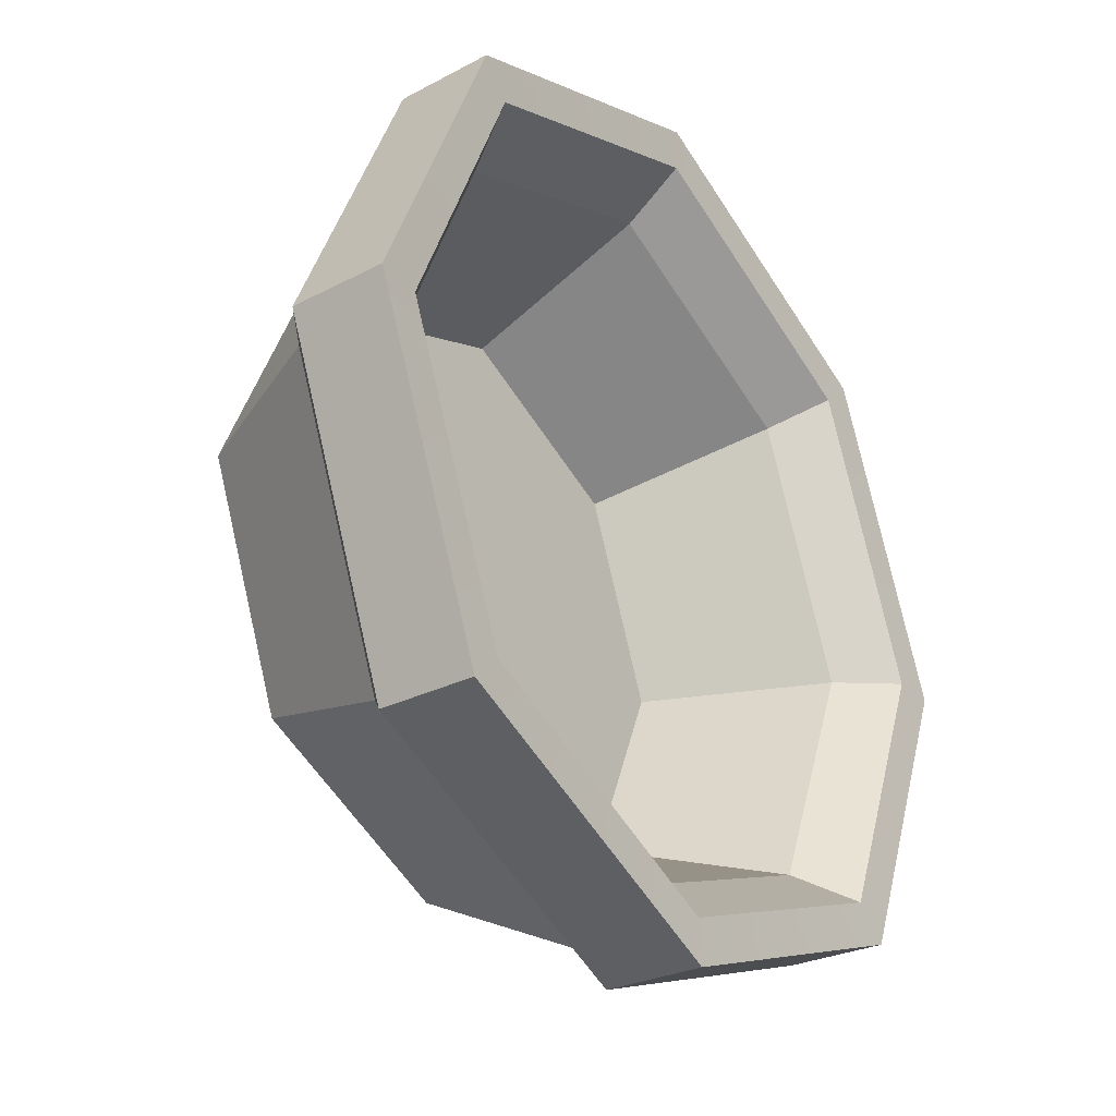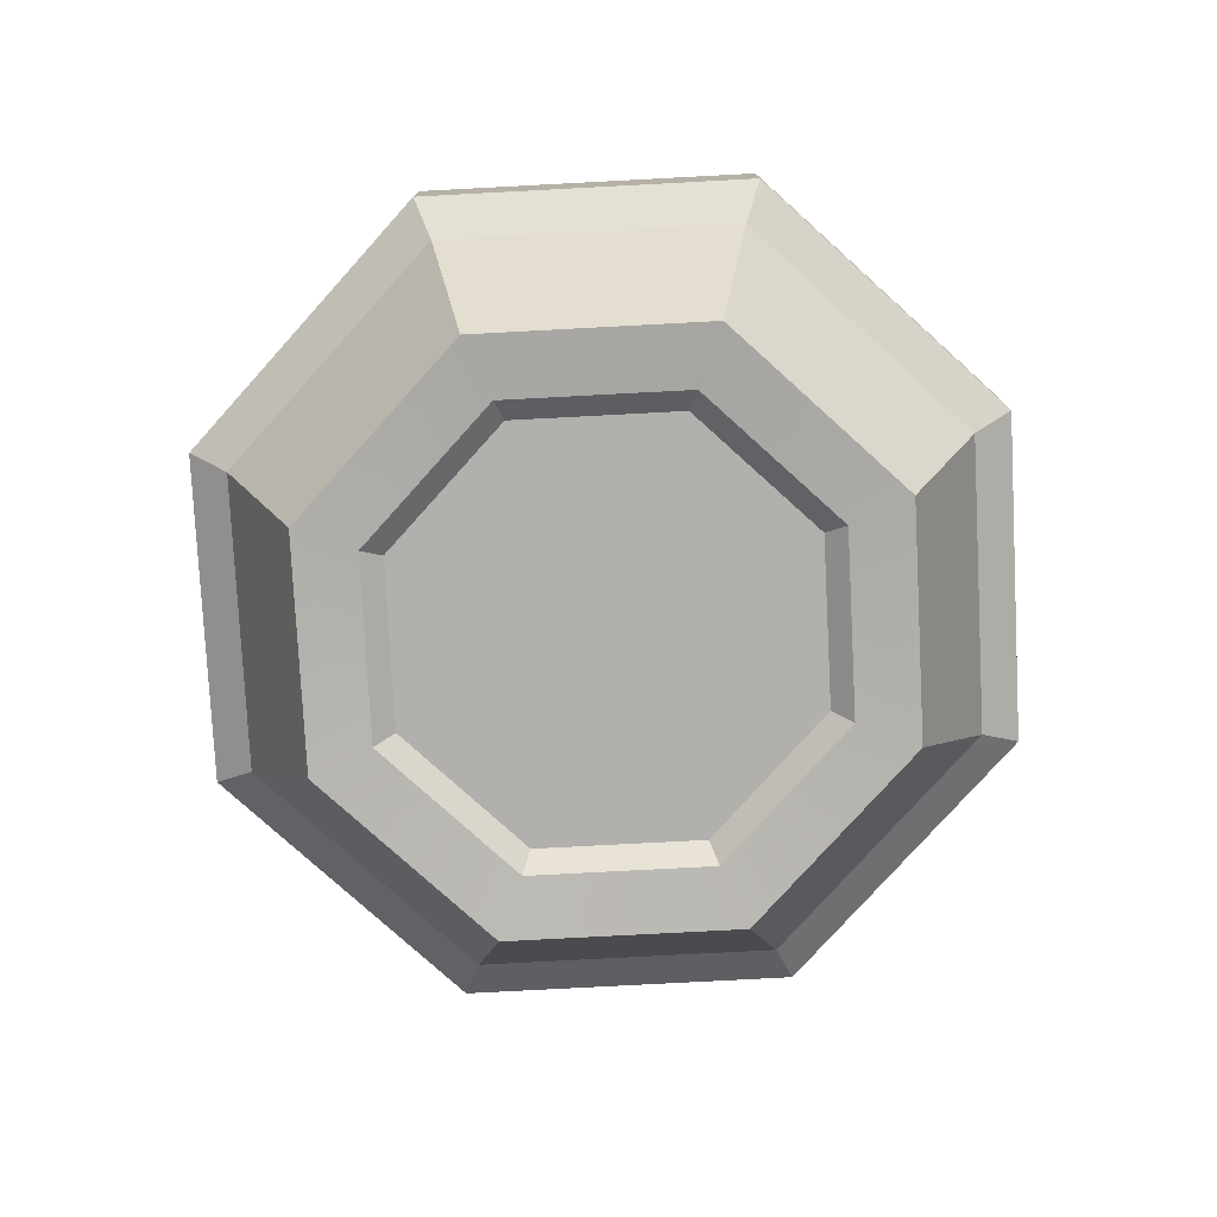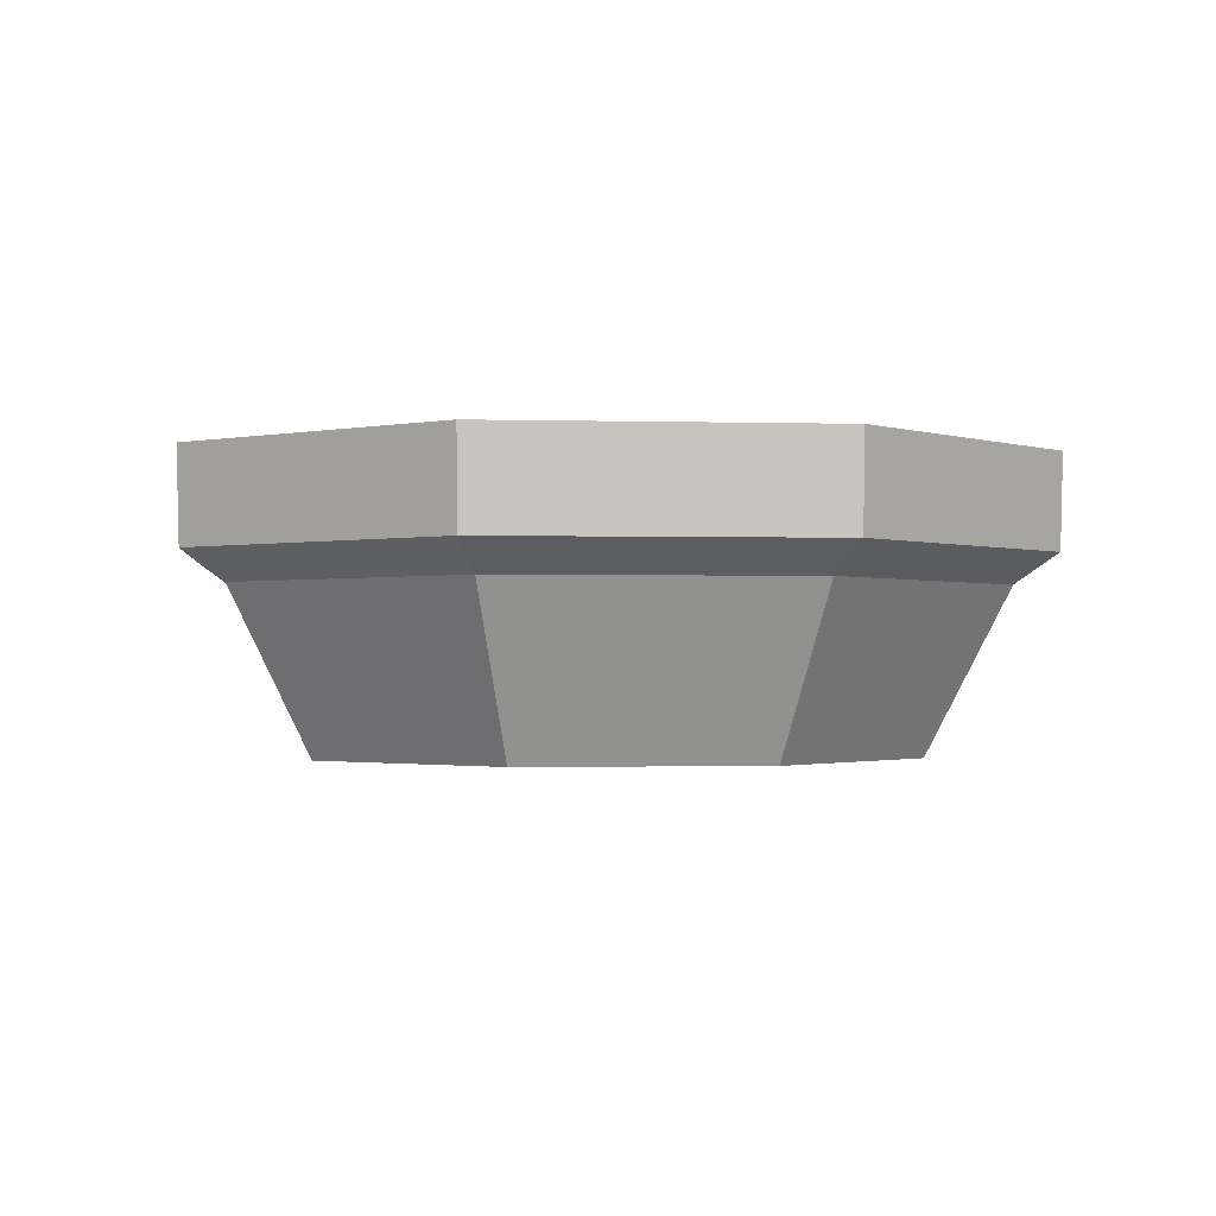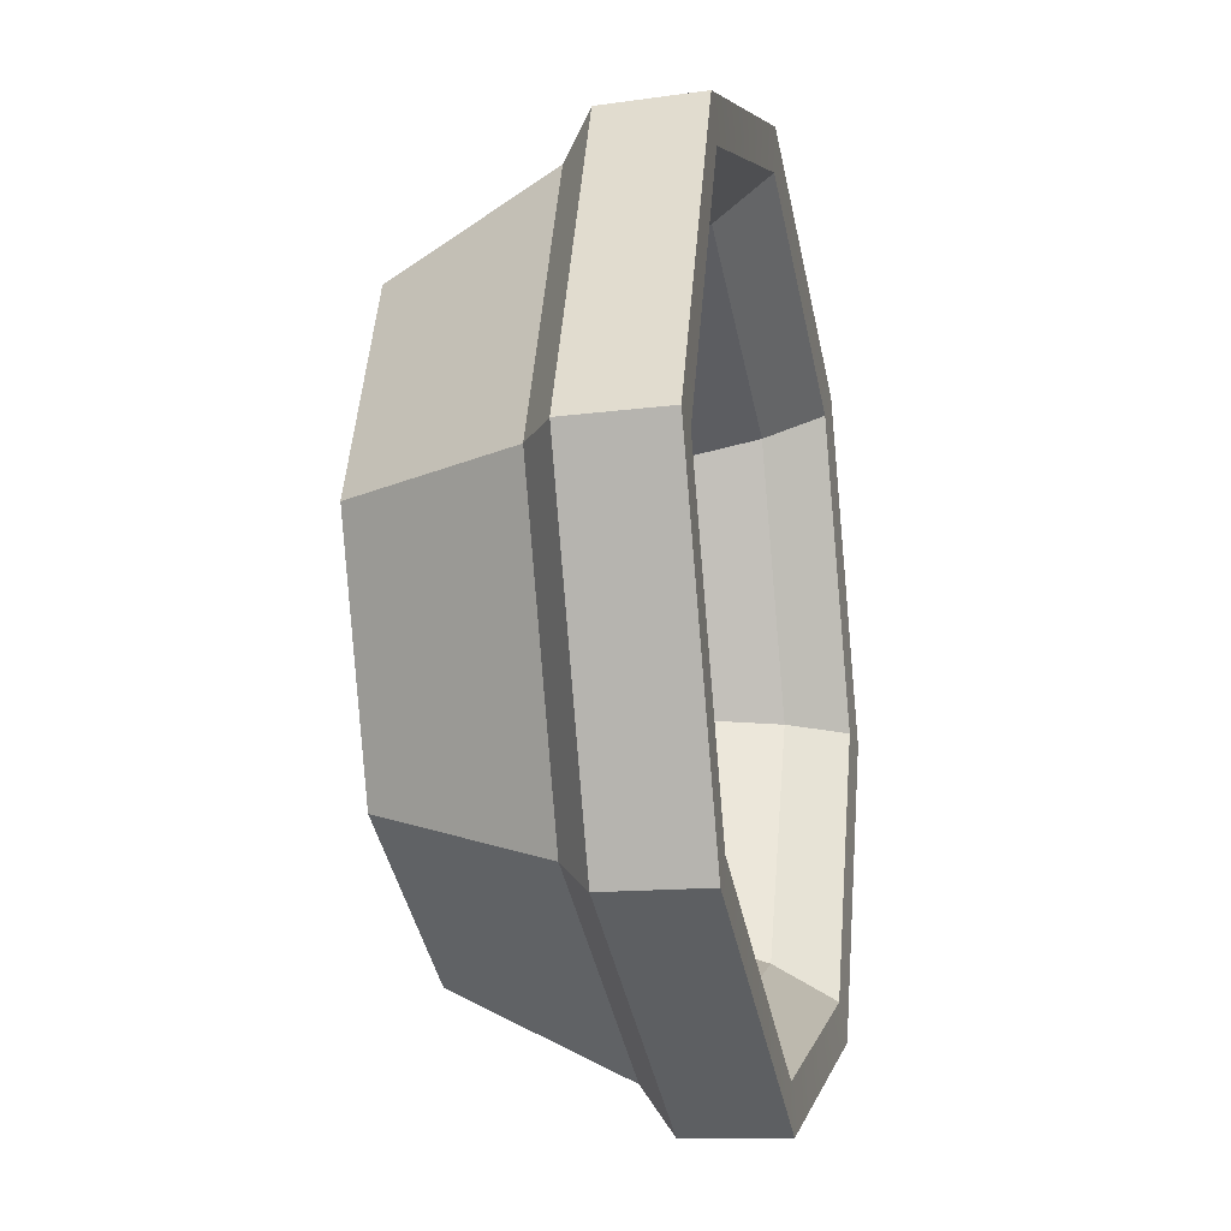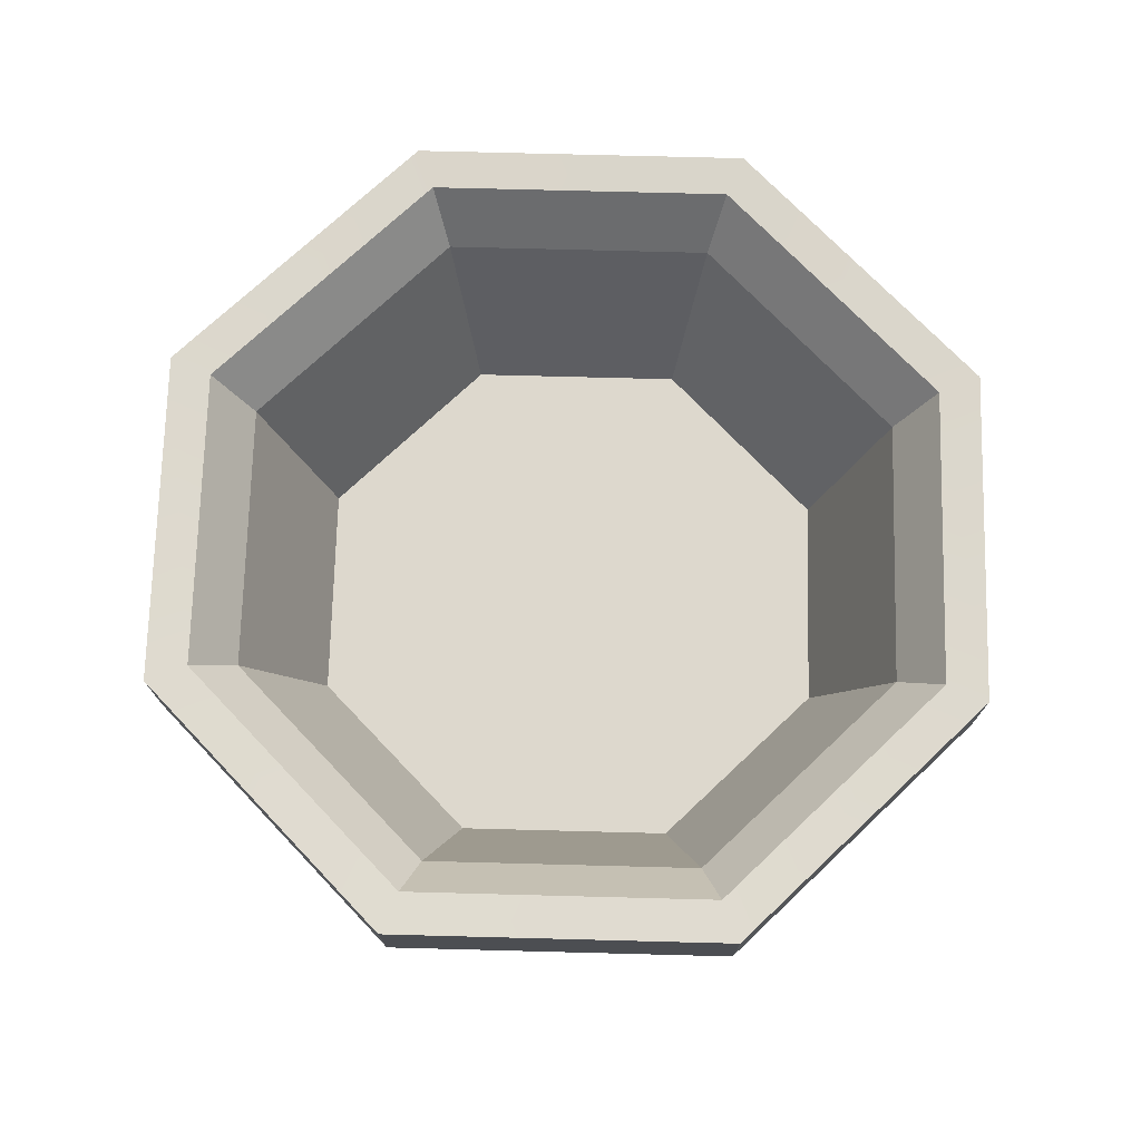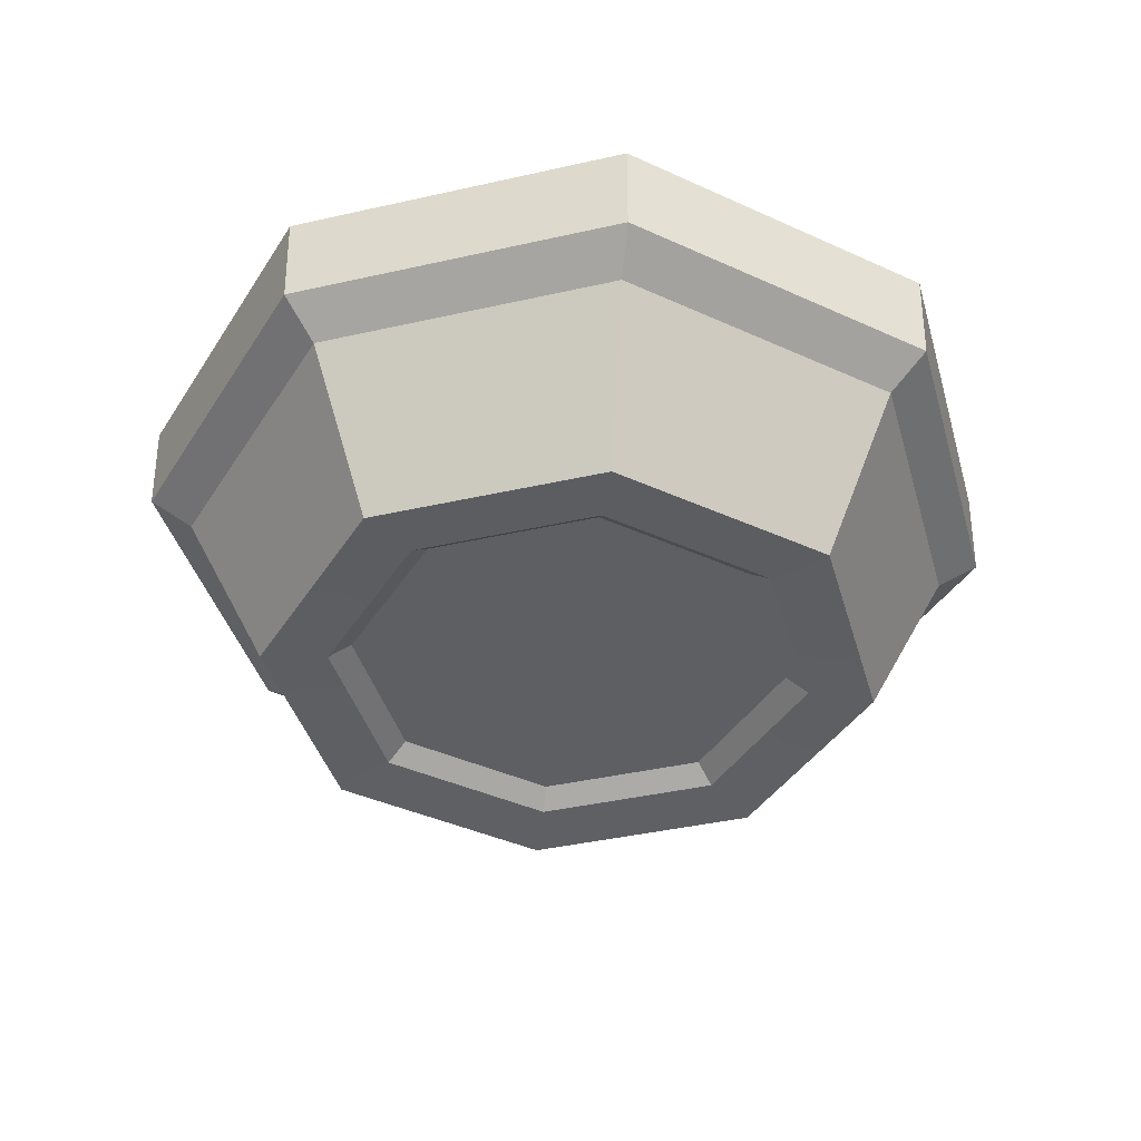
<metadata>
{"format":"obj","ext":"obj","renderer":"f3d","projection":"perspective","resolution":1024,"background":"white","views":[{"elev":-31.5,"azim":125.3,"up":"+Z"},{"elev":-78.8,"azim":-109.5,"up":"+Y"},{"elev":-1.3,"azim":-163.8,"up":"+Y"},{"elev":-18.4,"azim":102.4,"up":"+Z"},{"elev":72.1,"azim":-66.0,"up":"+Y"},{"elev":-40.3,"azim":128.1,"up":"+Y"}]}
</metadata>
<code>
g SM_Prop_Pot_03
v 0.1709 0.02363 1.907e-08
v 0.2175 0.1335 1.907e-08
v 0.1538 0.1335 0.1538
v 0.1208 0.02363 0.1208
v 0.1909 -0.007684 1.907e-08
v 0.135 -0.007684 0.135
v 0.1717 0.09251 0.1717
v 0.2429 0.09251 1.907e-08
v 0.1208 0.02363 -0.1208
v 0.1538 0.1335 -0.1538
v 0.2175 0.1335 1.907e-08
v 0.1709 0.02363 1.907e-08
v 0.135 -0.007684 -0.135
v 0.1909 -0.007684 1.907e-08
v 0.2429 0.09251 1.907e-08
v 0.1717 0.09251 -0.1717
v -3.815e-08 0.02363 -0.1709
v -3.815e-08 0.1335 -0.2175
v 0.1538 0.1335 -0.1538
v 0.1208 0.02363 -0.1208
v -3.815e-08 -0.007684 -0.1909
v 0.135 -0.007684 -0.135
v 0.1717 0.09251 -0.1717
v -3.815e-08 0.09251 -0.2429
v -0.1208 0.02363 -0.1208
v -0.1538 0.1335 -0.1538
v -3.815e-08 0.1335 -0.2175
v -3.815e-08 0.02363 -0.1709
v -0.135 -0.007684 -0.135
v -3.815e-08 -0.007684 -0.1909
v -3.815e-08 0.09251 -0.2429
v -0.1717 0.09251 -0.1717
v -0.1709 0.02363 1.907e-08
v -0.2175 0.1335 1.907e-08
v -0.1538 0.1335 -0.1538
v -0.1208 0.02363 -0.1208
v -0.1909 -0.007684 1.907e-08
v -0.135 -0.007684 -0.135
v -0.1717 0.09251 -0.1717
v -0.2429 0.09251 1.907e-08
v -0.1208 0.02363 0.1208
v -0.1538 0.1335 0.1538
v -0.2175 0.1335 1.907e-08
v -0.1709 0.02363 1.907e-08
v -0.135 -0.007684 0.135
v -0.1909 -0.007684 1.907e-08
v -0.2429 0.09251 1.907e-08
v -0.1717 0.09251 0.1717
v -3.815e-08 0.02363 0.1709
v -3.815e-08 0.1335 0.2175
v -0.1538 0.1335 0.1538
v -0.1208 0.02363 0.1208
v -3.815e-08 -0.007684 0.1909
v -0.135 -0.007684 0.135
v -0.1717 0.09251 0.1717
v -3.815e-08 0.09251 0.2429
v 0.1208 0.02363 0.1208
v 0.1538 0.1335 0.1538
v -3.815e-08 0.1335 0.2175
v -3.815e-08 0.02363 0.1709
v 0.135 -0.007684 0.135
v -3.815e-08 -0.007684 0.1909
v -3.815e-08 0.09251 0.2429
v 0.1717 0.09251 0.1717
v 0.2175 0.1335 1.907e-08
v 0.2443 0.1679 1.907e-08
v 0.1727 0.1679 0.1727
v 0.1538 0.1335 0.1538
v 0.1909 0.1111 0.1909
v 0.192 0.169 0.192
v 0.2715 0.169 1.907e-08
v 0.2699 0.1111 1.907e-08
v 0.1538 0.1335 -0.1538
v 0.1727 0.1679 -0.1727
v 0.2443 0.1679 1.907e-08
v 0.2175 0.1335 1.907e-08
v 0.2699 0.1111 1.907e-08
v 0.2715 0.169 1.907e-08
v 0.192 0.169 -0.192
v 0.1909 0.1111 -0.1909
v -3.815e-08 0.1335 -0.2175
v -3.815e-08 0.1679 -0.2443
v 0.1727 0.1679 -0.1727
v 0.1538 0.1335 -0.1538
v 0.1909 0.1111 -0.1909
v 0.192 0.169 -0.192
v -3.815e-08 0.169 -0.2715
v -3.815e-08 0.1111 -0.2699
v -0.1538 0.1335 -0.1538
v -0.1727 0.1679 -0.1727
v -3.815e-08 0.1679 -0.2443
v -3.815e-08 0.1335 -0.2175
v -3.815e-08 0.1111 -0.2699
v -3.815e-08 0.169 -0.2715
v -0.192 0.169 -0.192
v -0.1909 0.1111 -0.1909
v -0.2175 0.1335 1.907e-08
v -0.2443 0.1679 1.907e-08
v -0.1727 0.1679 -0.1727
v -0.1538 0.1335 -0.1538
v -0.1909 0.1111 -0.1909
v -0.192 0.169 -0.192
v -0.2715 0.169 1.907e-08
v -0.2699 0.1111 1.907e-08
v -0.1538 0.1335 0.1538
v -0.1727 0.1679 0.1727
v -0.2443 0.1679 1.907e-08
v -0.2175 0.1335 1.907e-08
v -0.2699 0.1111 1.907e-08
v -0.2715 0.169 1.907e-08
v -0.192 0.169 0.192
v -0.1909 0.1111 0.1909
v -3.815e-08 0.1335 0.2175
v -3.815e-08 0.1679 0.2443
v -0.1727 0.1679 0.1727
v -0.1538 0.1335 0.1538
v -0.1909 0.1111 0.1909
v -0.192 0.169 0.192
v -3.815e-08 0.169 0.2715
v -3.815e-08 0.1111 0.2699
v 0.1538 0.1335 0.1538
v 0.1727 0.1679 0.1727
v -3.815e-08 0.1679 0.2443
v -3.815e-08 0.1335 0.2175
v -3.815e-08 0.1111 0.2699
v -3.815e-08 0.169 0.2715
v 0.192 0.169 0.192
v 0.1909 0.1111 0.1909
v 0.1717 0.09251 0.1717
v 0.1909 0.1111 0.1909
v 0.2699 0.1111 1.907e-08
v 0.2429 0.09251 1.907e-08
v 0.2429 0.09251 1.907e-08
v 0.2699 0.1111 1.907e-08
v 0.1909 0.1111 -0.1909
v 0.1717 0.09251 -0.1717
v 0.1727 0.1679 -0.1727
v 0.192 0.169 -0.192
v 0.2715 0.169 1.907e-08
v 0.2443 0.1679 1.907e-08
v 0.192 0.169 0.192
v 0.1727 0.1679 0.1727
v -3.815e-08 0.169 0.2715
v -3.815e-08 0.1679 0.2443
v -0.192 0.169 0.192
v -0.1727 0.1679 0.1727
v -0.2715 0.169 1.907e-08
v -0.2443 0.1679 1.907e-08
v -0.192 0.169 -0.192
v -0.1727 0.1679 -0.1727
v -3.815e-08 0.169 -0.2715
v -3.815e-08 0.1679 -0.2443
v 0.192 0.169 -0.192
v 0.1727 0.1679 -0.1727
v 0.1717 0.09251 -0.1717
v 0.1909 0.1111 -0.1909
v -3.815e-08 0.1111 -0.2699
v -3.815e-08 0.09251 -0.2429
v -3.815e-08 0.09251 -0.2429
v -3.815e-08 0.1111 -0.2699
v -0.1909 0.1111 -0.1909
v -0.1717 0.09251 -0.1717
v -0.1717 0.09251 -0.1717
v -0.1909 0.1111 -0.1909
v -0.2699 0.1111 1.907e-08
v -0.2429 0.09251 1.907e-08
v -0.2429 0.09251 1.907e-08
v -0.2699 0.1111 1.907e-08
v -0.1909 0.1111 0.1909
v -0.1717 0.09251 0.1717
v -0.1717 0.09251 0.1717
v -0.1909 0.1111 0.1909
v -3.815e-08 0.1111 0.2699
v -3.815e-08 0.09251 0.2429
v -3.815e-08 0.09251 0.2429
v -3.815e-08 0.1111 0.2699
v 0.1909 0.1111 0.1909
v 0.1717 0.09251 0.1717
v 0.1499 -0.004179 1.907e-08
v 0.1359 0.006608 1.907e-08
v 0.09612 0.006608 0.09612
v 0.106 -0.004179 0.106
v 0.106 -0.004179 -0.106
v 0.09612 0.006608 -0.09612
v 0.1359 0.006608 1.907e-08
v 0.1499 -0.004179 1.907e-08
v -3.815e-08 -0.004179 -0.1499
v -3.815e-08 0.006608 -0.1359
v 0.09612 0.006608 -0.09612
v 0.106 -0.004179 -0.106
v -0.106 -0.004179 -0.106
v -0.09612 0.006608 -0.09612
v -3.815e-08 0.006608 -0.1359
v -3.815e-08 -0.004179 -0.1499
v -0.1499 -0.004179 1.907e-08
v -0.1359 0.006608 1.907e-08
v -0.09612 0.006608 -0.09612
v -0.106 -0.004179 -0.106
v -0.106 -0.004179 0.106
v -0.09612 0.006608 0.09612
v -0.1359 0.006608 1.907e-08
v -0.1499 -0.004179 1.907e-08
v -3.815e-08 -0.004179 0.1499
v -3.815e-08 0.006608 0.1359
v -0.09612 0.006608 0.09612
v -0.106 -0.004179 0.106
v 0.106 -0.004179 0.106
v 0.09612 0.006608 0.09612
v -3.815e-08 0.006608 0.1359
v -3.815e-08 -0.004179 0.1499
v 0.1208 0.02363 0.1208
v -3.815e-08 0.02363 1.907e-08
v 0.1709 0.02363 1.907e-08
v -3.815e-08 0.02363 0.1709
v 0.1208 0.02363 -0.1208
v -0.1208 0.02363 0.1208
v -3.815e-08 0.02363 -0.1709
v -0.1709 0.02363 1.907e-08
v -0.1208 0.02363 -0.1208
v 0.1359 0.006608 1.907e-08
v -3.815e-08 0.006608 1.907e-08
v 0.09612 0.006608 0.09612
v 0.09612 0.006608 -0.09612
v -3.815e-08 0.006608 0.1359
v -3.815e-08 0.006608 -0.1359
v -0.09612 0.006608 0.09612
v -0.09612 0.006608 -0.09612
v -0.1359 0.006608 1.907e-08
v 0.106 -0.004179 0.106
v 0.135 -0.007684 0.135
v 0.1909 -0.007684 1.907e-08
v 0.1499 -0.004179 1.907e-08
v -3.815e-08 -0.004179 0.1499
v 0.135 -0.007684 -0.135
v -3.815e-08 -0.007684 0.1909
v 0.106 -0.004179 -0.106
v -0.106 -0.004179 0.106
v -3.815e-08 -0.007684 -0.1909
v -0.135 -0.007684 0.135
v -3.815e-08 -0.004179 -0.1499
v -0.1499 -0.004179 1.907e-08
v -0.135 -0.007684 -0.135
v -0.1909 -0.007684 1.907e-08
v -0.106 -0.004179 -0.106
g SM_Prop_Pot_03_0
f 3 2 1
f 4 3 1
f 7 6 5
f 8 7 5
f 11 10 9
f 12 11 9
f 15 14 13
f 16 15 13
f 19 18 17
f 20 19 17
f 23 22 21
f 24 23 21
f 27 26 25
f 28 27 25
f 31 30 29
f 32 31 29
f 35 34 33
f 36 35 33
f 39 38 37
f 40 39 37
f 43 42 41
f 44 43 41
f 47 46 45
f 48 47 45
f 51 50 49
f 52 51 49
f 55 54 53
f 56 55 53
f 59 58 57
f 60 59 57
f 63 62 61
f 64 63 61
f 67 66 65
f 68 67 65
f 71 70 69
f 72 71 69
f 75 74 73
f 76 75 73
f 79 78 77
f 80 79 77
f 83 82 81
f 84 83 81
f 87 86 85
f 88 87 85
f 91 90 89
f 92 91 89
f 95 94 93
f 96 95 93
f 99 98 97
f 100 99 97
f 103 102 101
f 104 103 101
f 107 106 105
f 108 107 105
f 111 110 109
f 112 111 109
f 115 114 113
f 116 115 113
f 119 118 117
f 120 119 117
f 123 122 121
f 124 123 121
f 127 126 125
f 128 127 125
f 131 130 129
f 132 131 129
f 135 134 133
f 136 135 133
f 139 138 137
f 140 139 137
f 141 139 140
f 142 141 140
f 143 141 142
f 144 143 142
f 145 143 144
f 146 145 144
f 147 145 146
f 148 147 146
f 149 147 148
f 150 149 148
f 151 149 150
f 152 151 150
f 153 151 152
f 154 153 152
f 157 156 155
f 158 157 155
f 161 160 159
f 162 161 159
f 165 164 163
f 166 165 163
f 169 168 167
f 170 169 167
f 173 172 171
f 174 173 171
f 177 176 175
f 178 177 175
f 181 180 179
f 182 181 179
f 185 184 183
f 186 185 183
f 189 188 187
f 190 189 187
f 193 192 191
f 194 193 191
f 197 196 195
f 198 197 195
f 201 200 199
f 202 201 199
f 205 204 203
f 206 205 203
f 209 208 207
f 210 209 207
f 213 212 211
f 211 212 214
f 215 212 213
f 214 212 216
f 217 212 215
f 216 212 218
f 219 212 217
f 218 212 219
f 222 221 220
f 220 221 223
f 224 221 222
f 223 221 225
f 226 221 224
f 225 221 227
f 228 221 226
f 227 221 228
f 231 230 229
f 232 231 229
f 229 230 233
f 234 231 232
f 230 235 233
f 236 234 232
f 233 235 237
f 238 234 236
f 235 239 237
f 240 238 236
f 237 239 241
f 242 238 240
f 239 243 241
f 244 242 240
f 241 243 244
f 243 242 244

</code>
